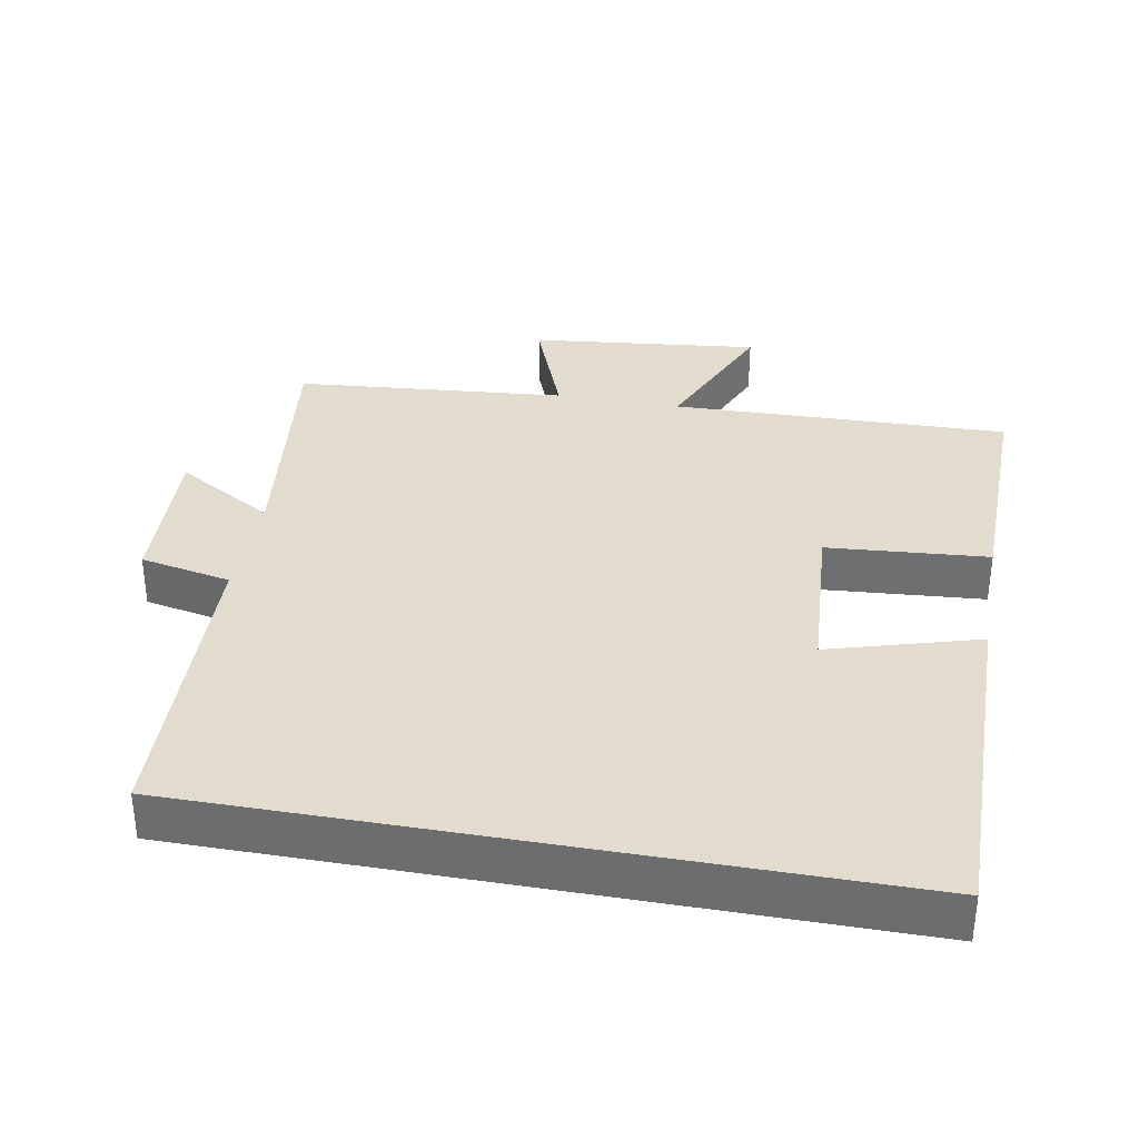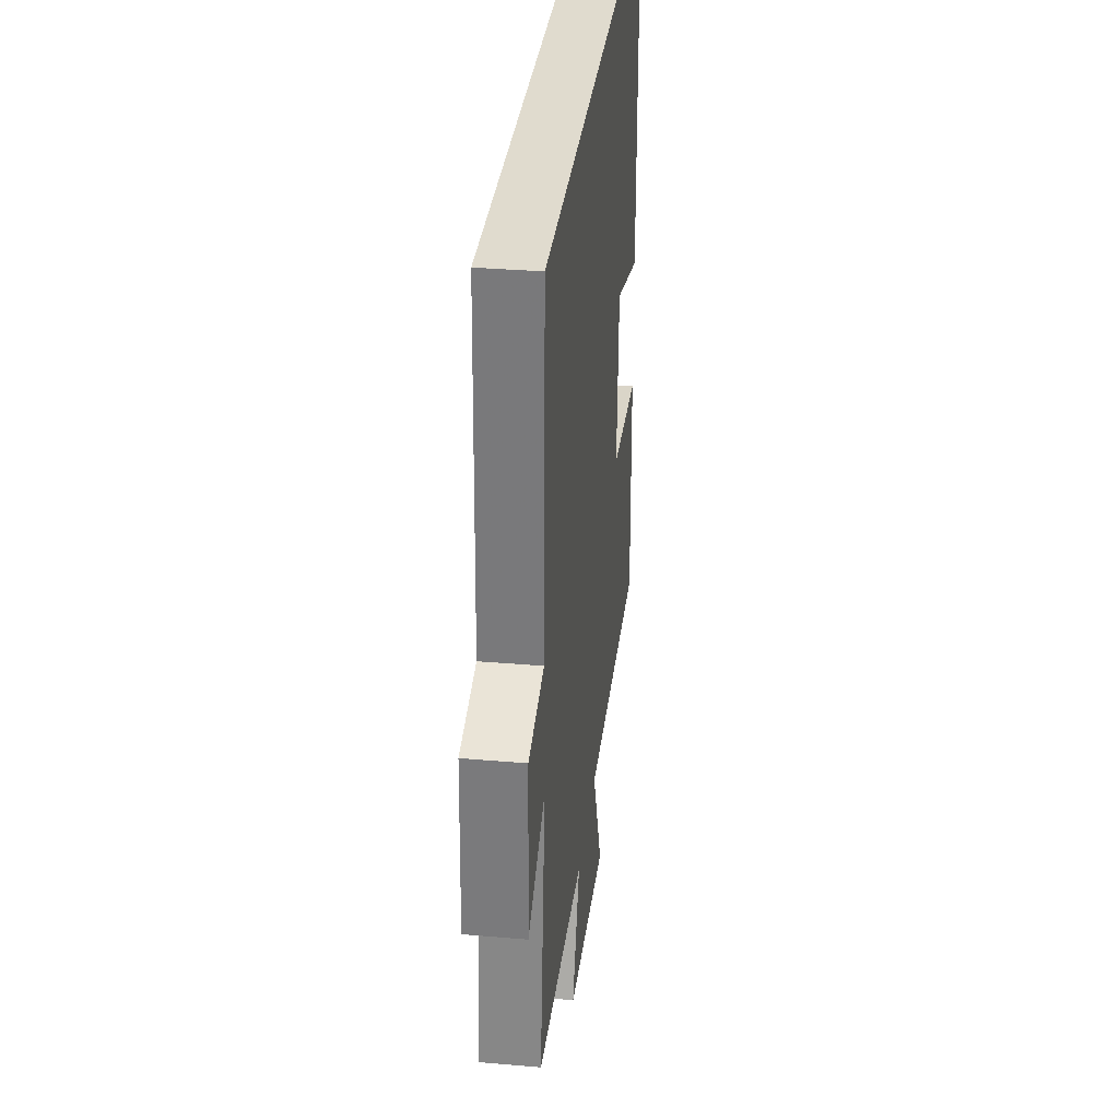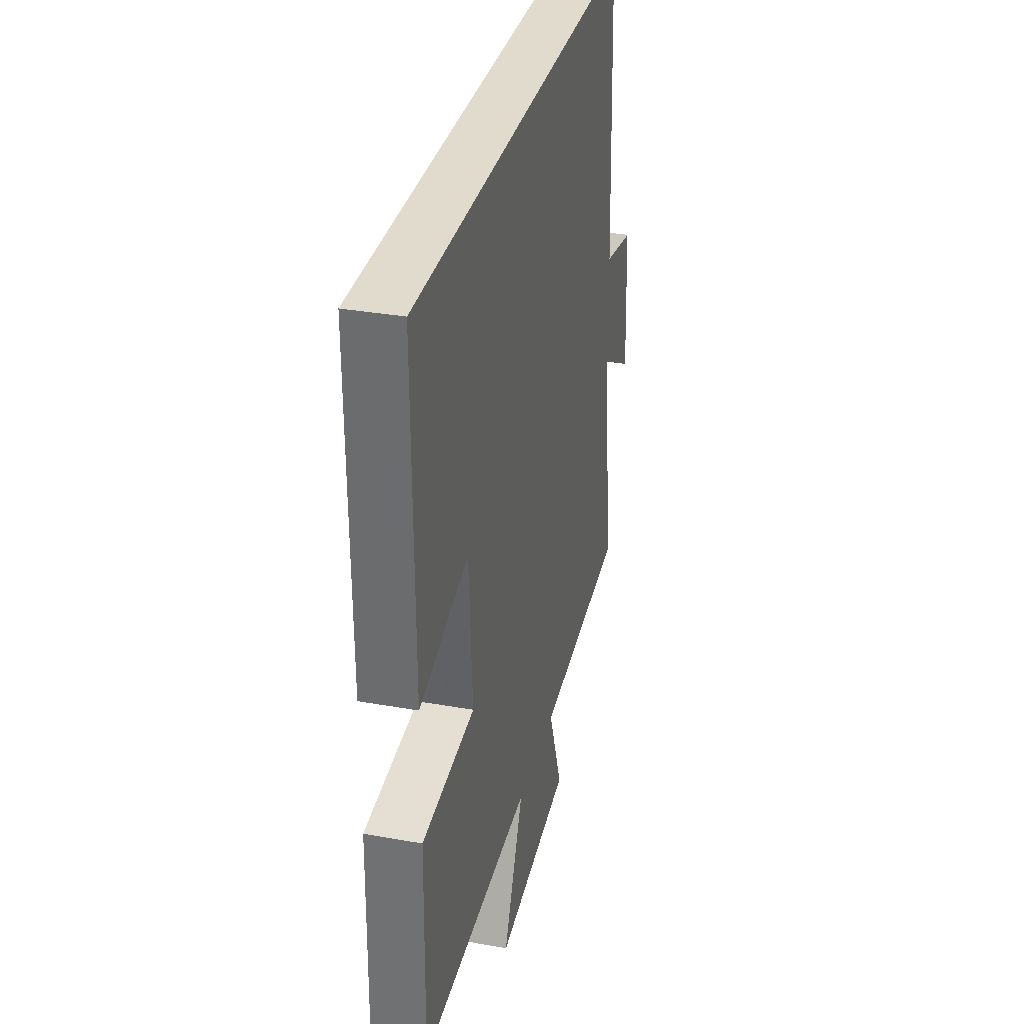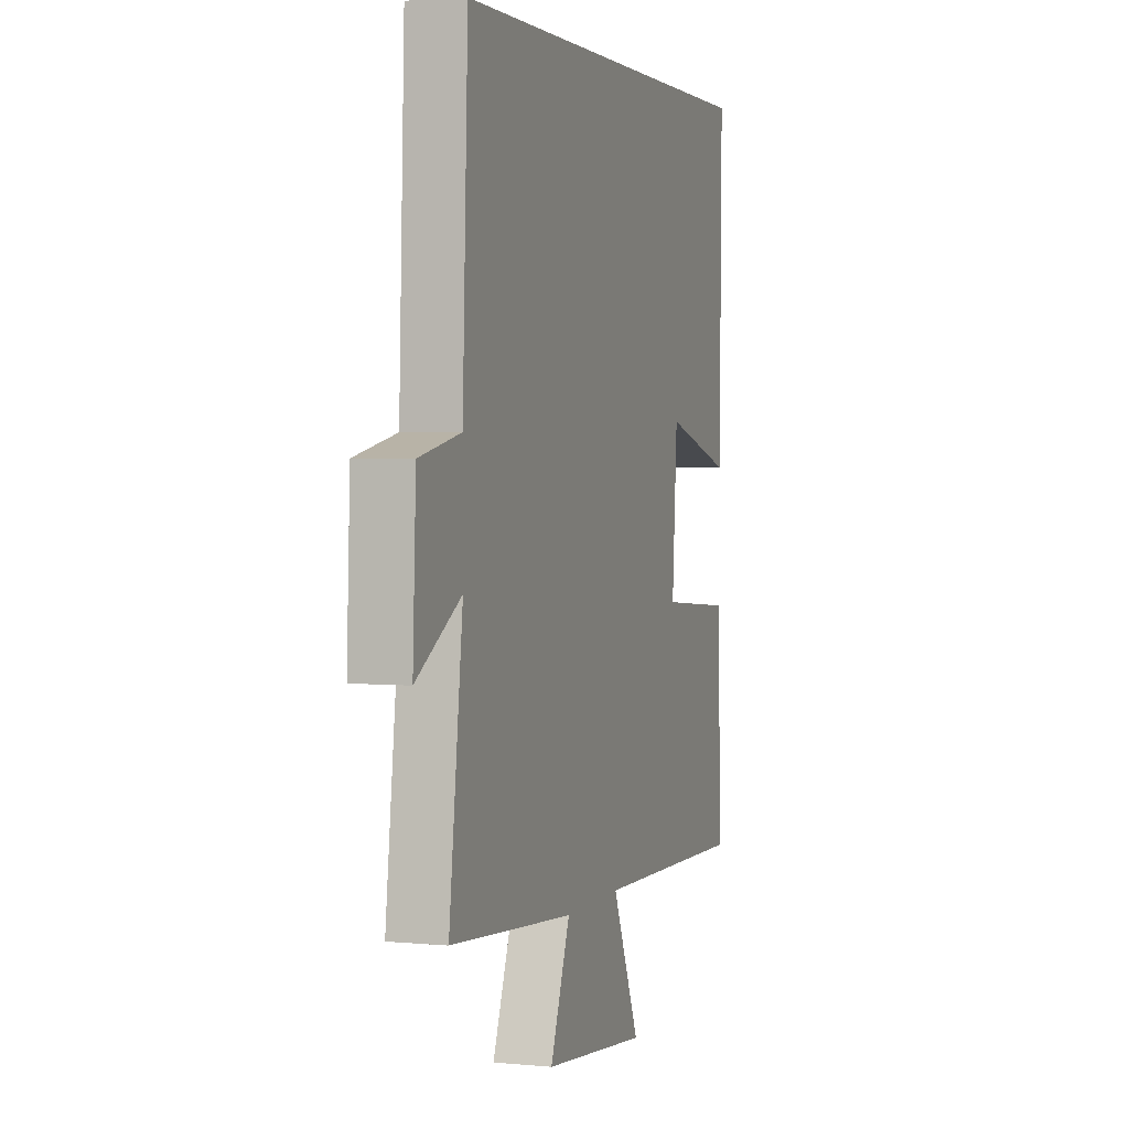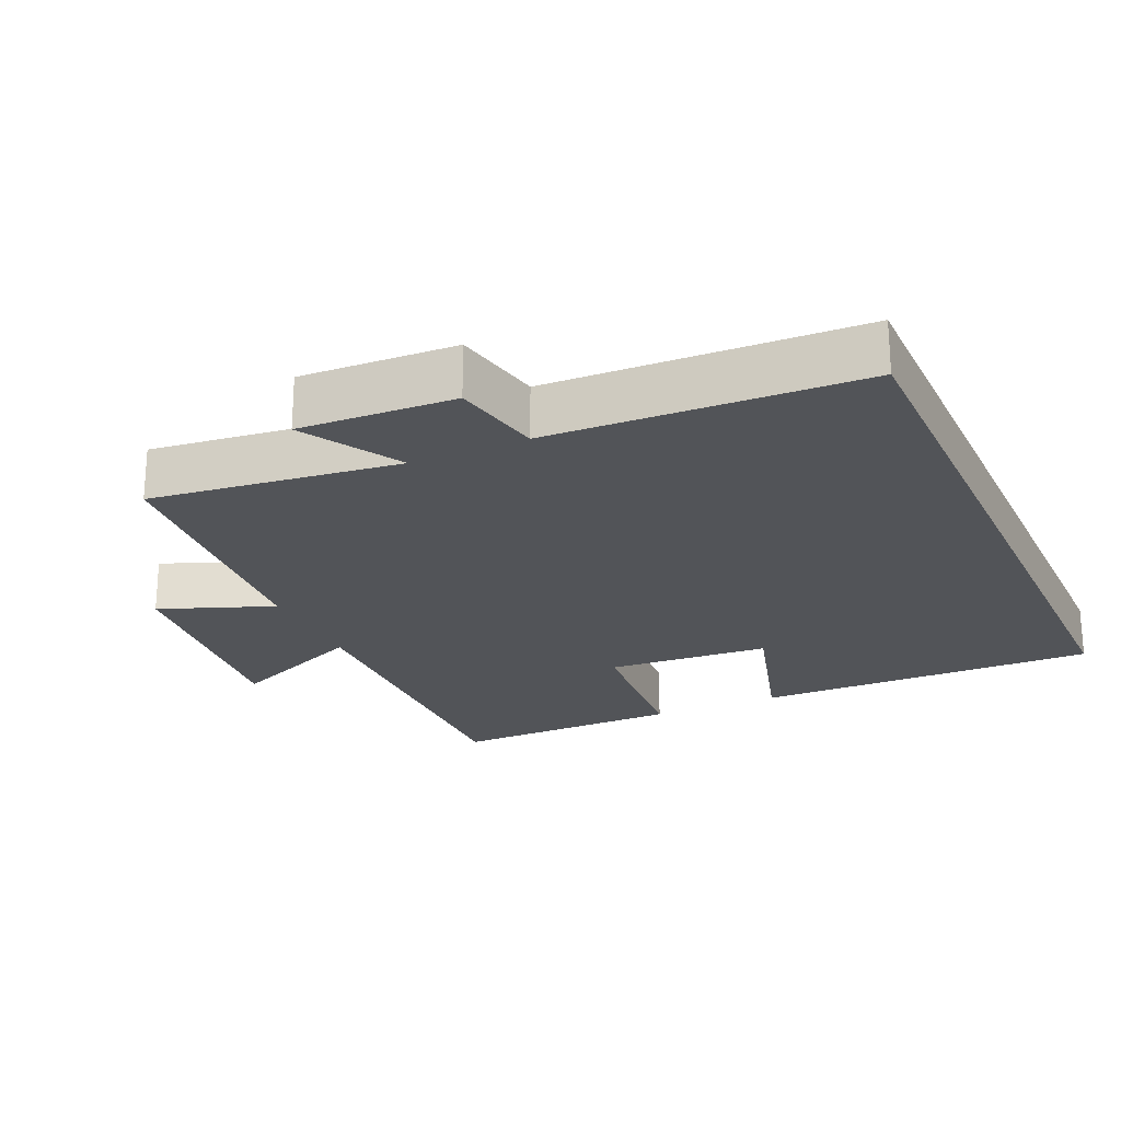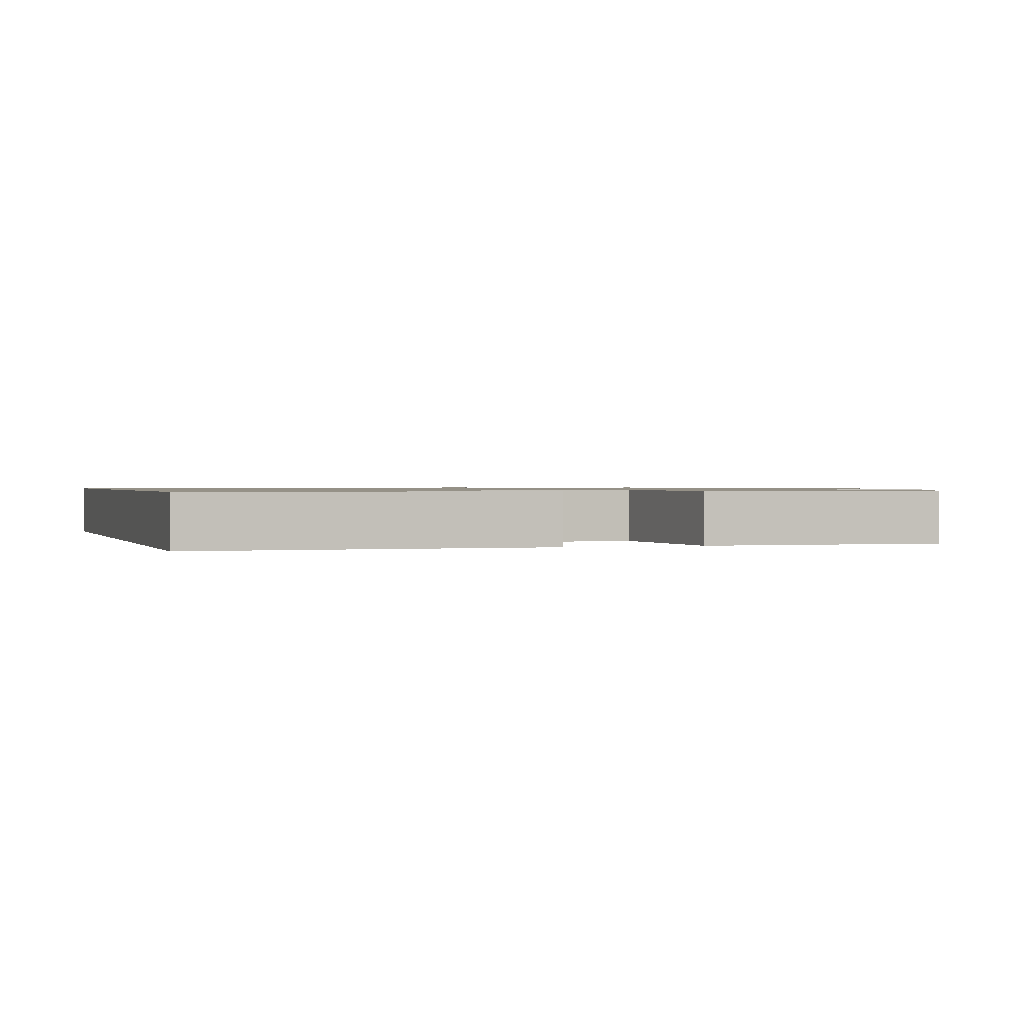
<metadata>
{"format":"obj","ext":"obj","renderer":"f3d","projection":"perspective","resolution":1024,"background":"white","views":[{"elev":34.6,"azim":10.3,"up":"+Y"},{"elev":33.4,"azim":-83.3,"up":"+Z"},{"elev":33.3,"azim":103.8,"up":"+Z"},{"elev":2.7,"azim":-71.5,"up":"+Z"},{"elev":-22.9,"azim":-65.7,"up":"+Y"},{"elev":0.9,"azim":72.8,"up":"+Y"}]}
</metadata>
<code>
v -0.543 0.07 -0.466
v -0.5 0.07 -0.11
v -0.64 0.07 -0.192
v -0.63 0.07 0.03
v -0.5 0.07 0.056
v -0.483 0.07 0.5
v 0.506 0.07 0.5
v 0.5 0.07 0.009
v 0.287 0.07 0.071
v 0.271 0.07 -0.163
v 0.5 0.07 -0.181
v 0.505 0.07 -0.513
v 0.024 0.07 -0.5
v 0.11 0.07 -0.699
v -0.218 0.07 -0.663
v -0.156 0.07 -0.5
v -0.543 0 -0.466
v -0.5 0 -0.11
v -0.64 0 -0.192
v -0.63 0 0.03
v -0.5 0 0.056
v -0.483 0 0.5
v 0.506 0 0.5
v 0.5 0 0.009
v 0.287 0 0.071
v 0.271 0 -0.163
v 0.5 0 -0.181
v 0.505 0 -0.513
v 0.024 0 -0.5
v 0.11 0 -0.699
v -0.218 0 -0.663
v -0.156 0 -0.5
f 13 14 15 16
f 13 16 1 2
f 12 13 2
f 11 12 2
f 10 11 2
f 9 10 2
f 6 7 8 9
f 5 6 9 2
f 2 3 4 5
f 32 31 30 29
f 18 17 32 29
f 18 29 28
f 18 28 27
f 18 27 26
f 18 26 25
f 25 24 23 22
f 18 25 22 21
f 21 20 19 18
f 1 17 18 2
f 2 18 19 3
f 3 19 20 4
f 4 20 21 5
f 5 21 22 6
f 6 22 23 7
f 7 23 24 8
f 8 24 25 9
f 9 25 26 10
f 10 26 27 11
f 11 27 28 12
f 12 28 29 13
f 13 29 30 14
f 14 30 31 15
f 15 31 32 16
f 16 32 17 1

</code>
